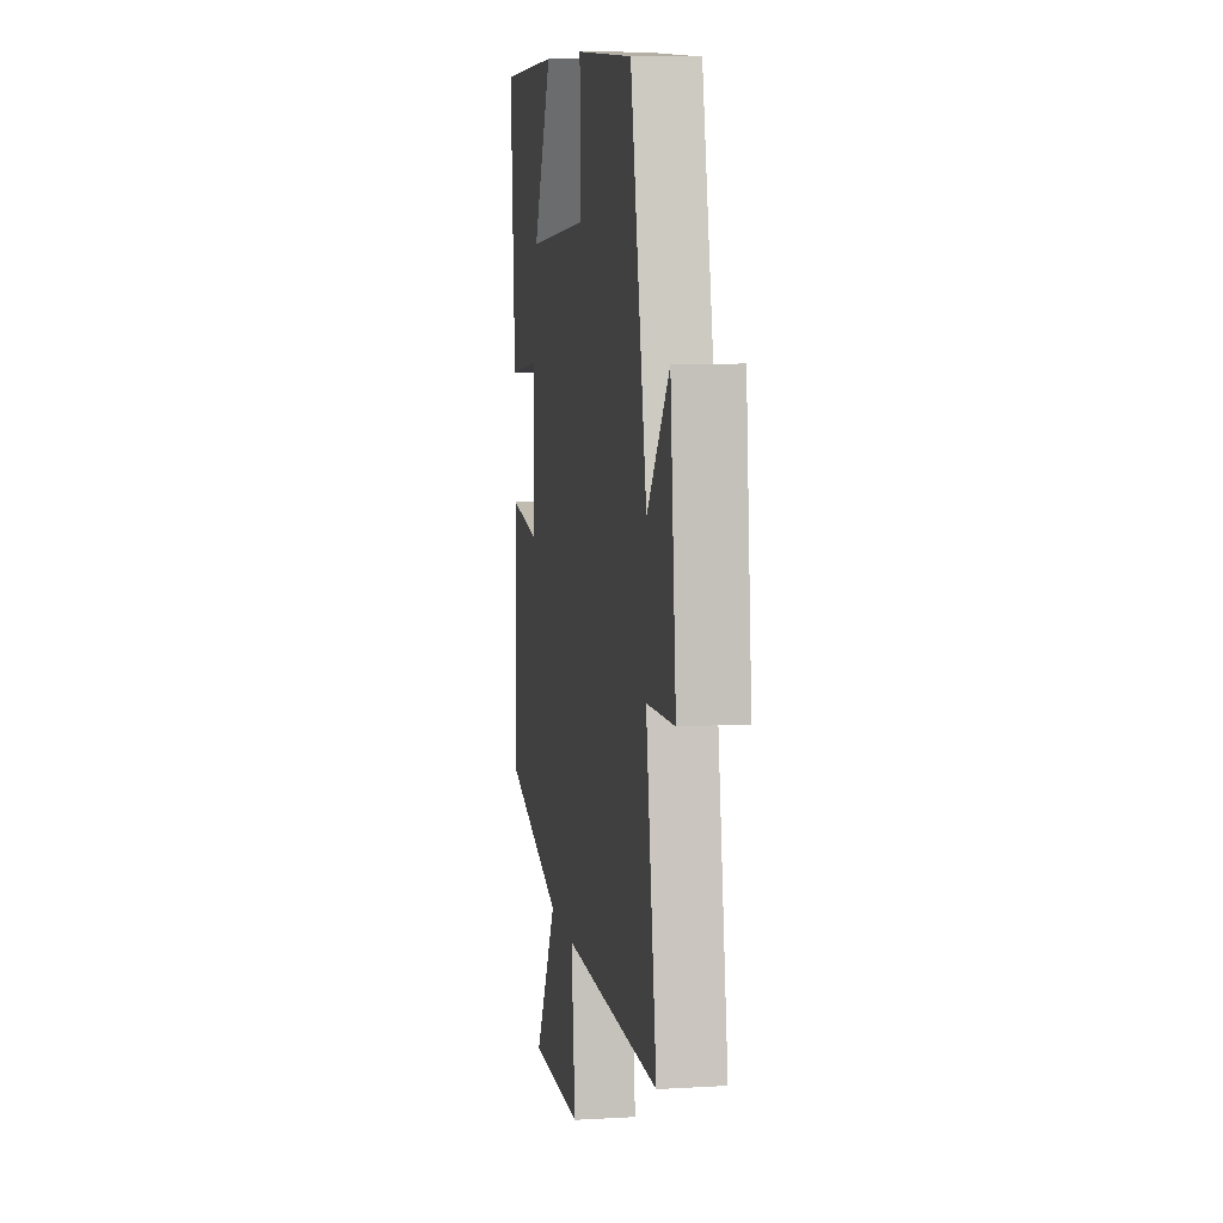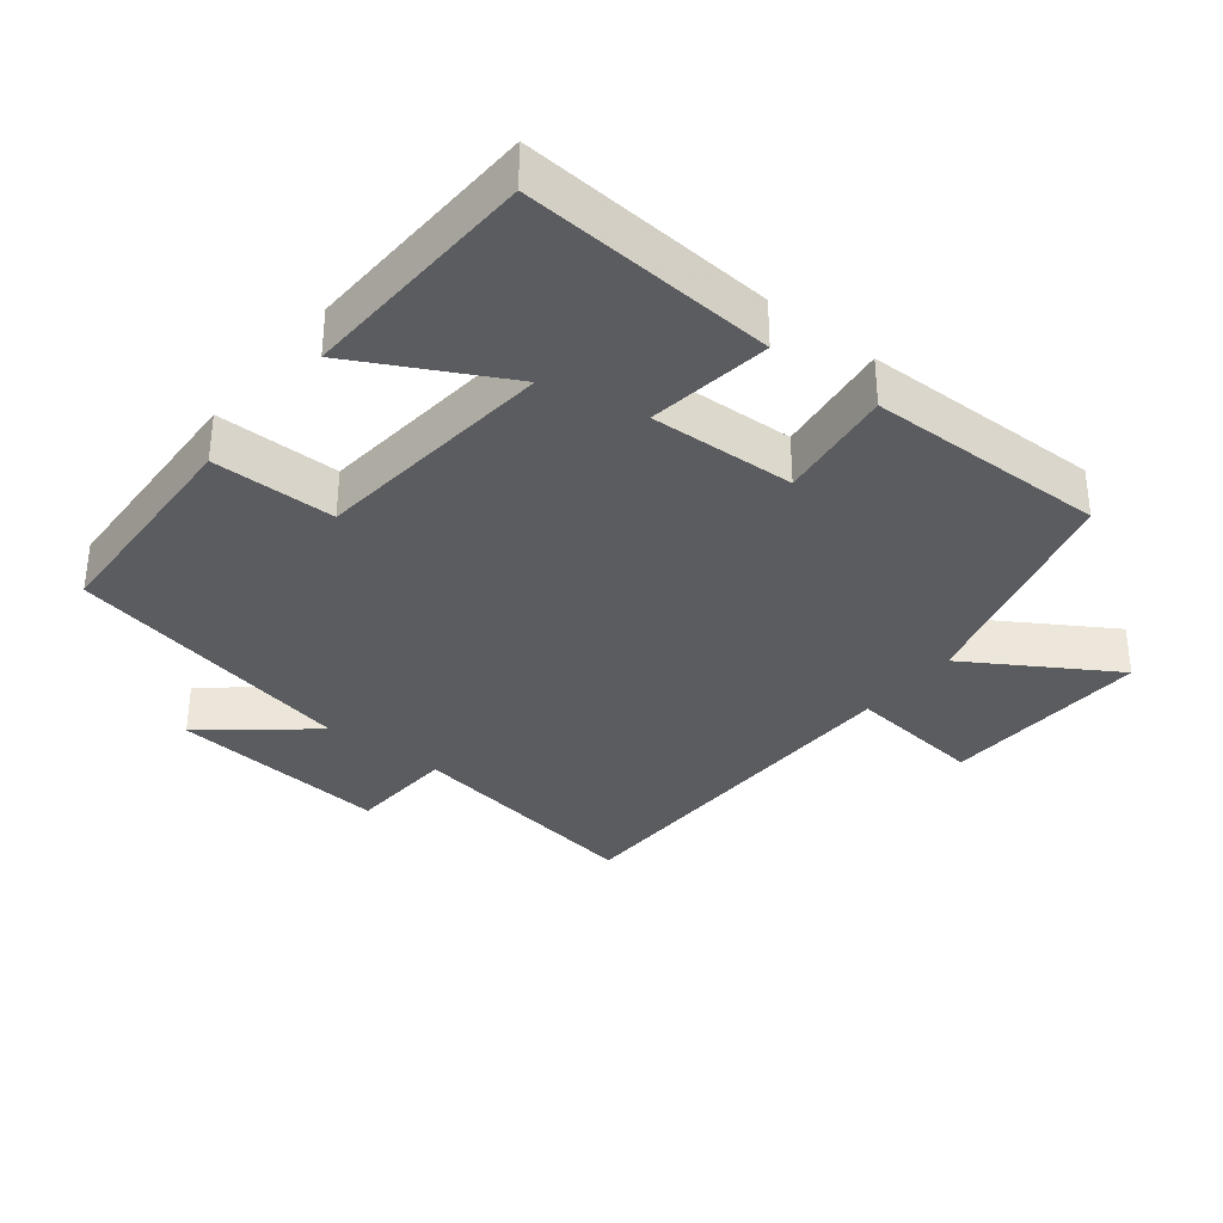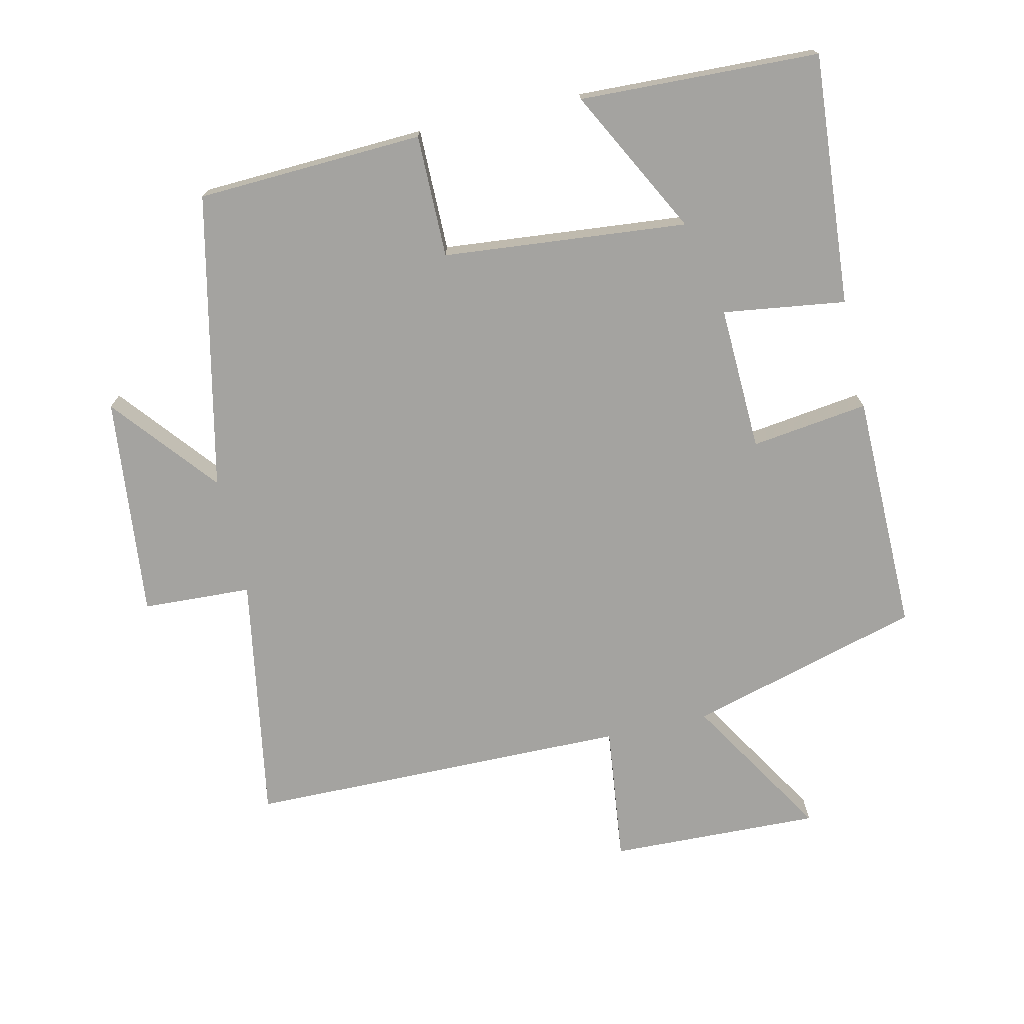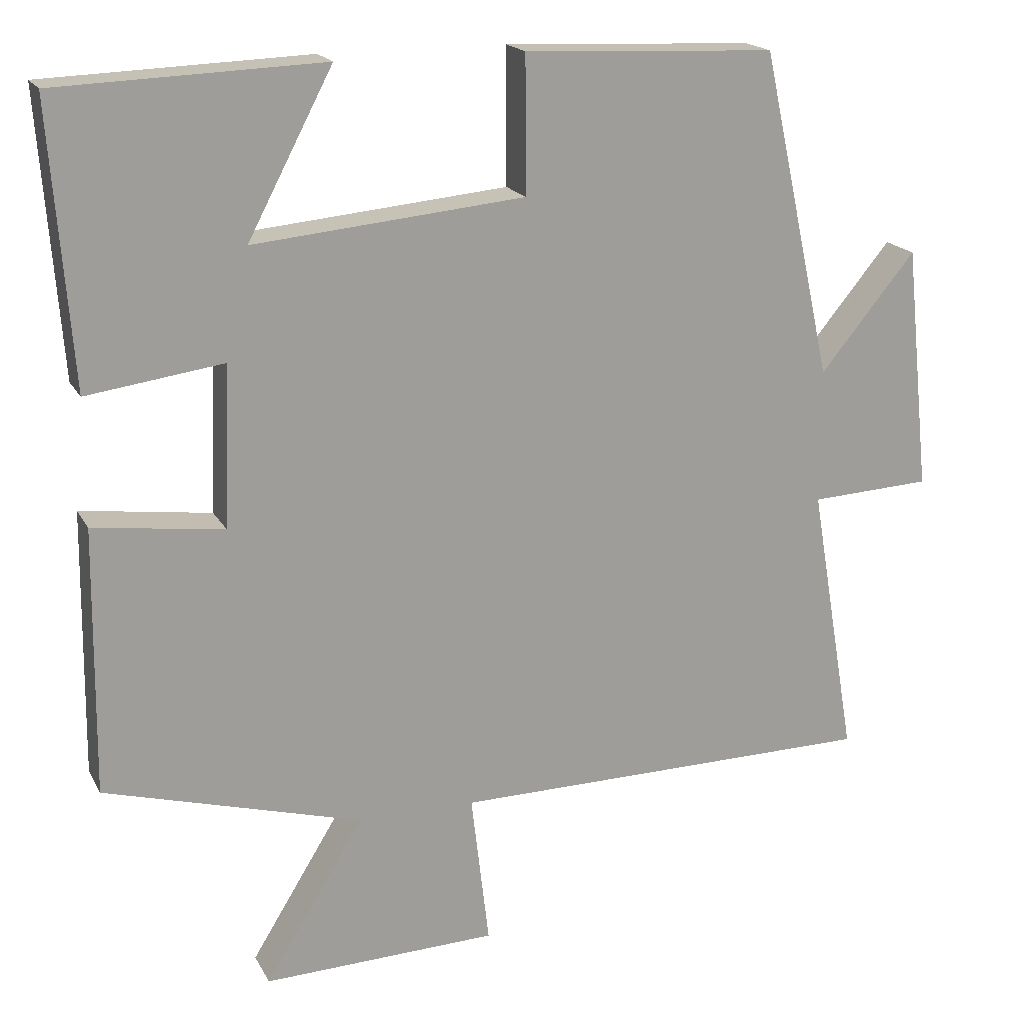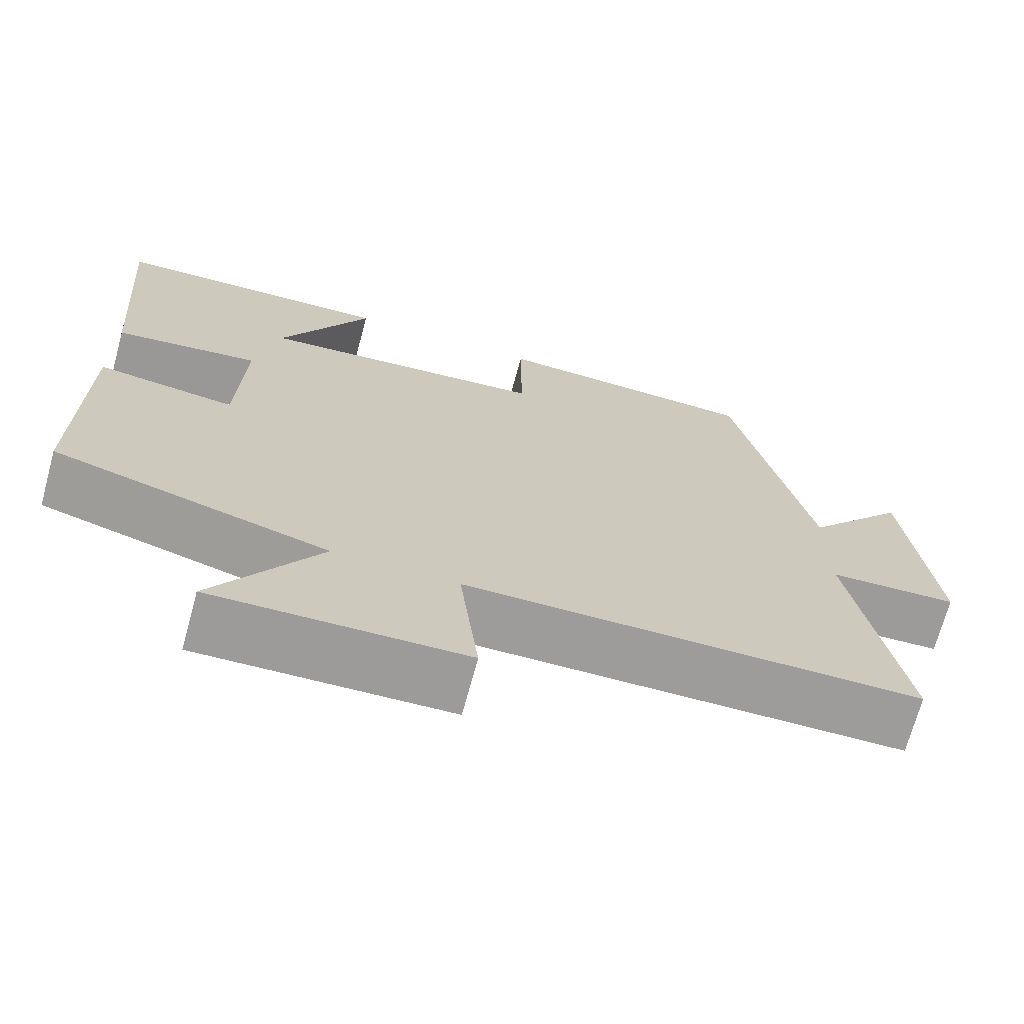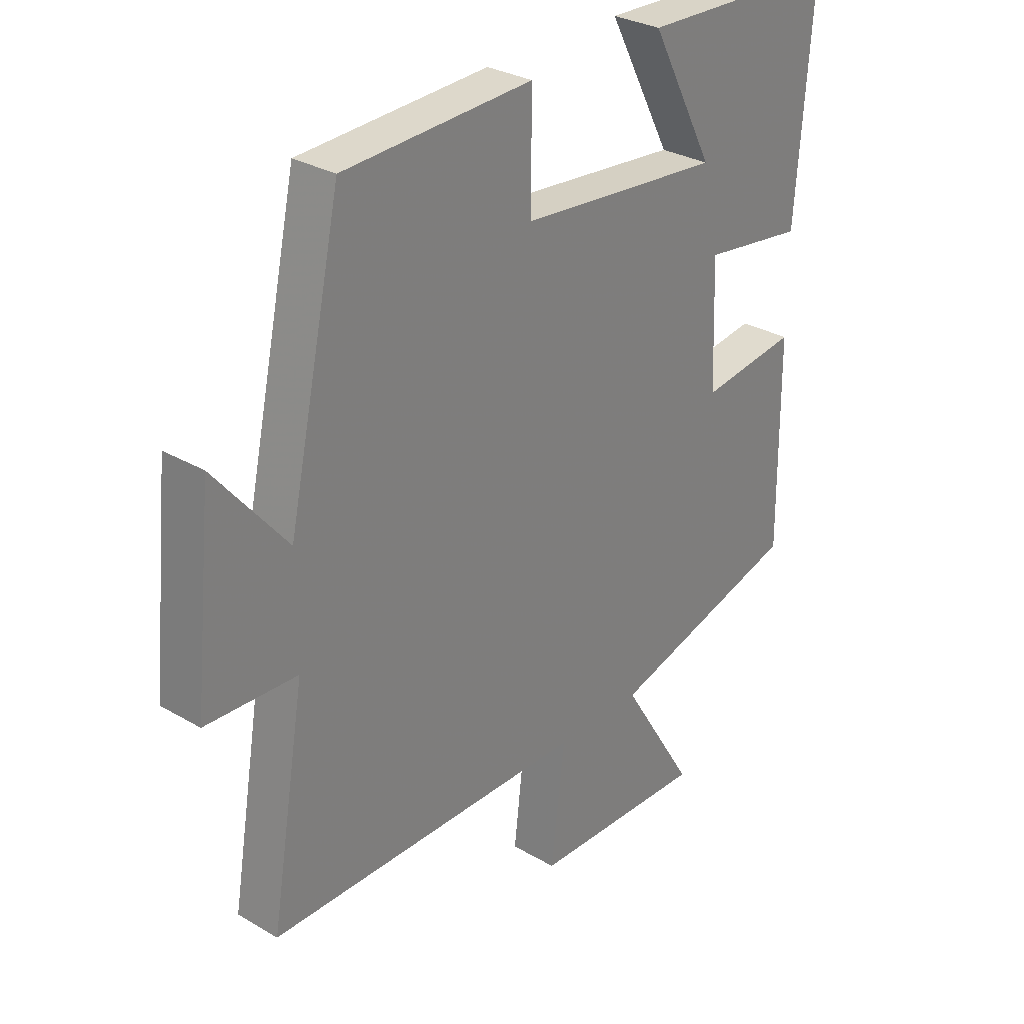
<metadata>
{"format":"obj","ext":"obj","renderer":"f3d","projection":"perspective","resolution":1024,"background":"white","views":[{"elev":8.8,"azim":-99.0,"up":"+Z"},{"elev":-33.8,"azim":51.6,"up":"+Y"},{"elev":-72.9,"azim":12.8,"up":"+Y"},{"elev":18.4,"azim":159.4,"up":"+Z"},{"elev":-70.2,"azim":164.8,"up":"+Z"},{"elev":30.0,"azim":-49.5,"up":"+Z"}]}
</metadata>
<code>
v 0.528 0.07 0.487
v 0.5 0.07 0.116
v 0.319 0.07 0.141
v 0.327 0.07 -0.073
v 0.5 0.07 -0.05
v 0.504 0.07 -0.404
v 0.161 0.07 -0.5
v 0.293 0.07 -0.714
v -0.019 0.07 -0.704
v 0.005 0.07 -0.5
v -0.562 0.07 -0.494
v -0.5 0.07 -0.129
v -0.661 0.07 -0.121
v -0.627 0.07 0.205
v -0.5 0.07 0.051
v -0.405 0.07 0.485
v -0.071 0.07 0.5
v -0.072 0.07 0.319
v 0.288 0.07 0.285
v 0.175 0.07 0.5
v 0.528 0 0.487
v 0.5 0 0.116
v 0.319 0 0.141
v 0.327 0 -0.073
v 0.5 0 -0.05
v 0.504 0 -0.404
v 0.161 0 -0.5
v 0.293 0 -0.714
v -0.019 0 -0.704
v 0.005 0 -0.5
v -0.562 0 -0.494
v -0.5 0 -0.129
v -0.661 0 -0.121
v -0.627 0 0.205
v -0.5 0 0.051
v -0.405 0 0.485
v -0.071 0 0.5
v -0.072 0 0.319
v 0.288 0 0.285
v 0.175 0 0.5
f 19 20 1 2
f 18 19 2 3
f 15 16 17 18
f 15 18 3 4
f 12 13 14 15
f 12 15 4
f 10 11 12 4
f 7 8 9 10
f 6 7 10
f 5 6 10
f 4 5 10
f 22 21 40 39
f 23 22 39 38
f 38 37 36 35
f 24 23 38 35
f 35 34 33 32
f 24 35 32
f 24 32 31 30
f 30 29 28 27
f 30 27 26
f 30 26 25
f 30 25 24
f 1 21 22 2
f 2 22 23 3
f 3 23 24 4
f 4 24 25 5
f 5 25 26 6
f 6 26 27 7
f 7 27 28 8
f 8 28 29 9
f 9 29 30 10
f 10 30 31 11
f 11 31 32 12
f 12 32 33 13
f 13 33 34 14
f 14 34 35 15
f 15 35 36 16
f 16 36 37 17
f 17 37 38 18
f 18 38 39 19
f 19 39 40 20
f 20 40 21 1

</code>
